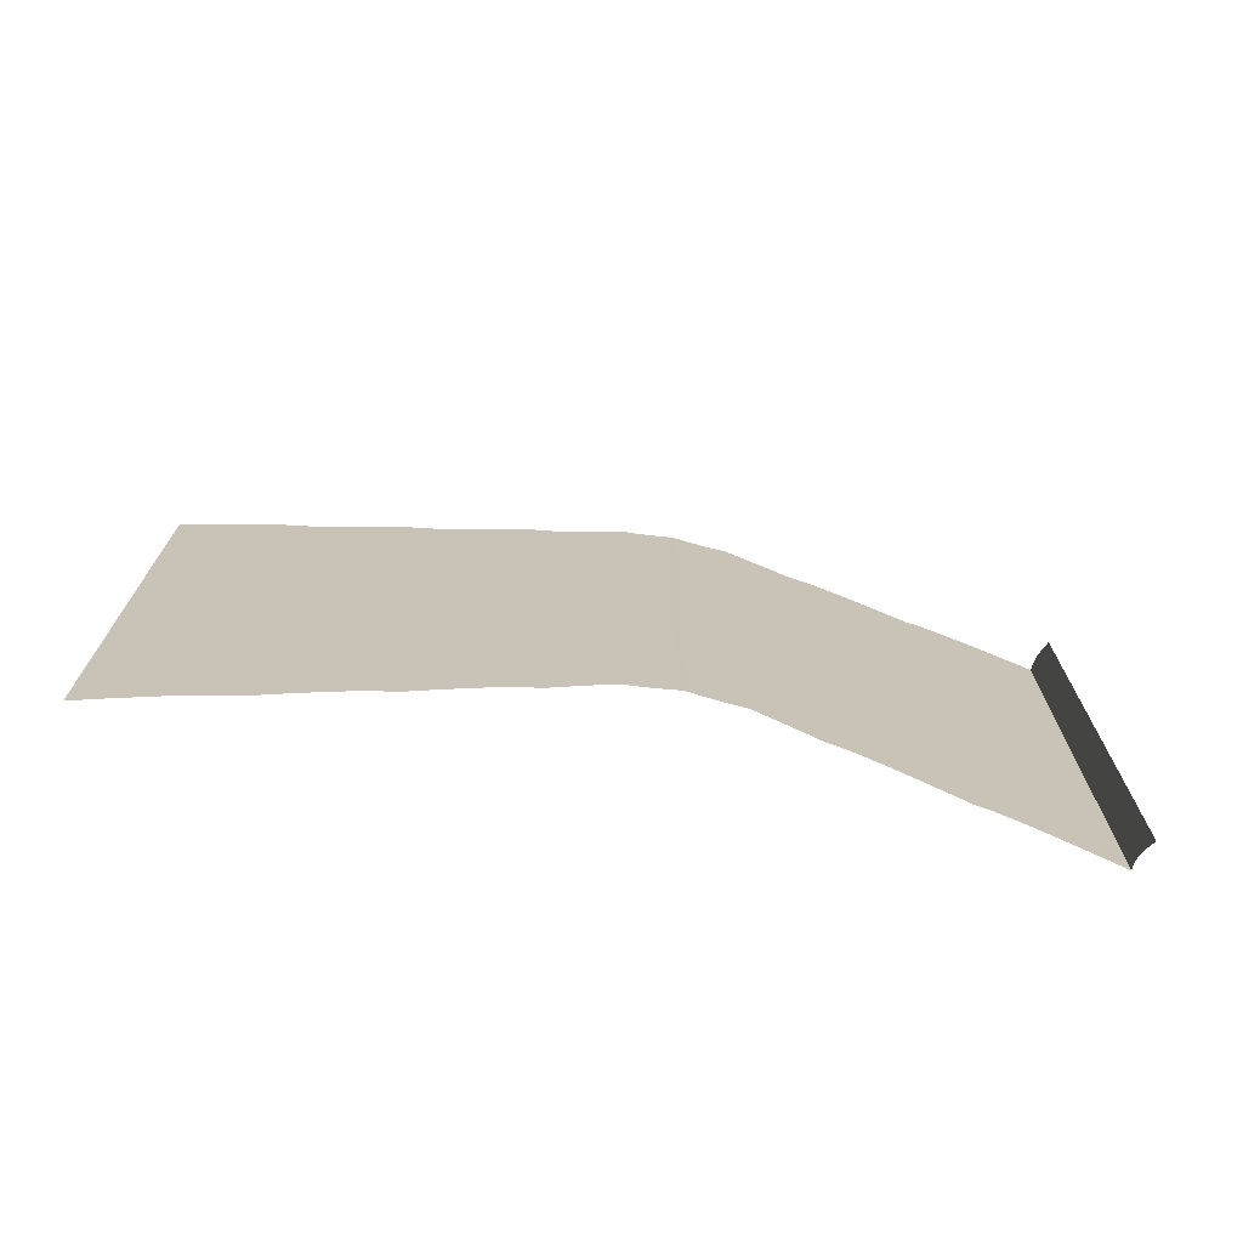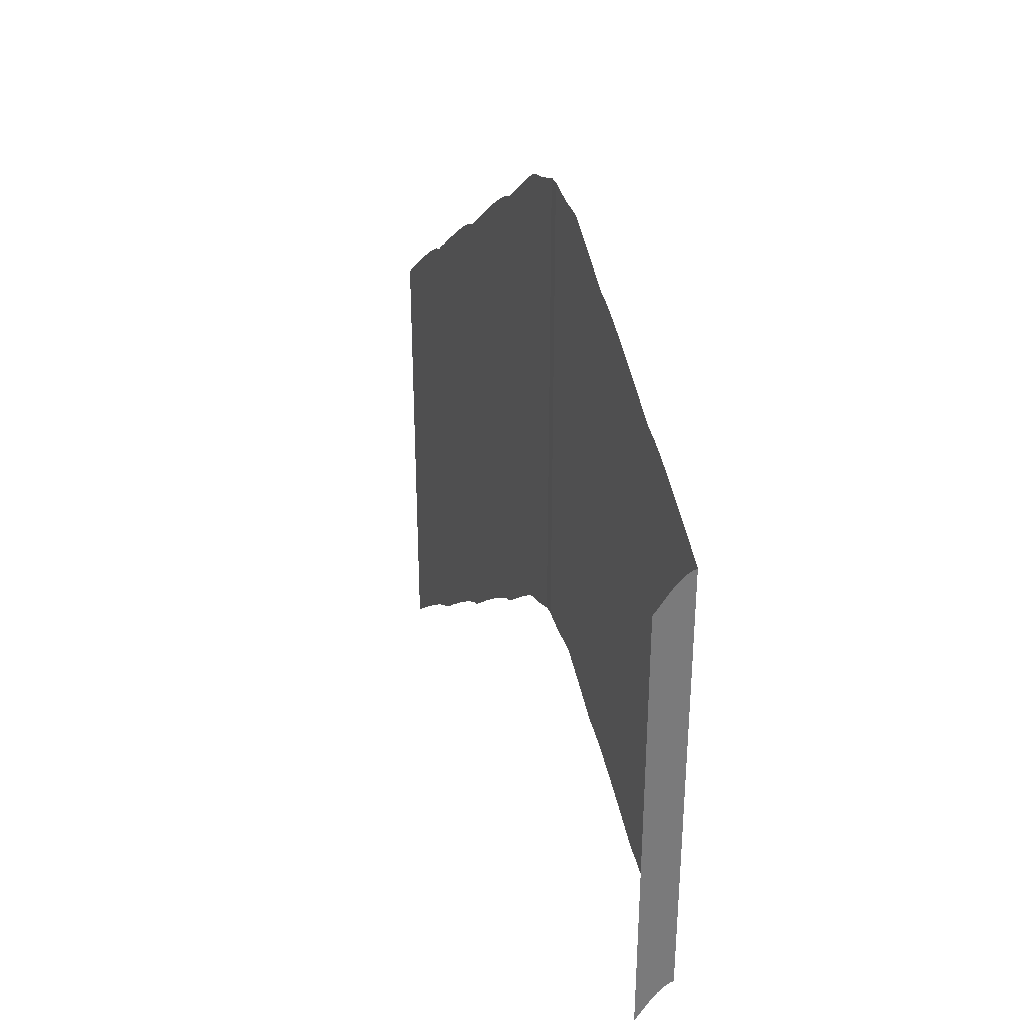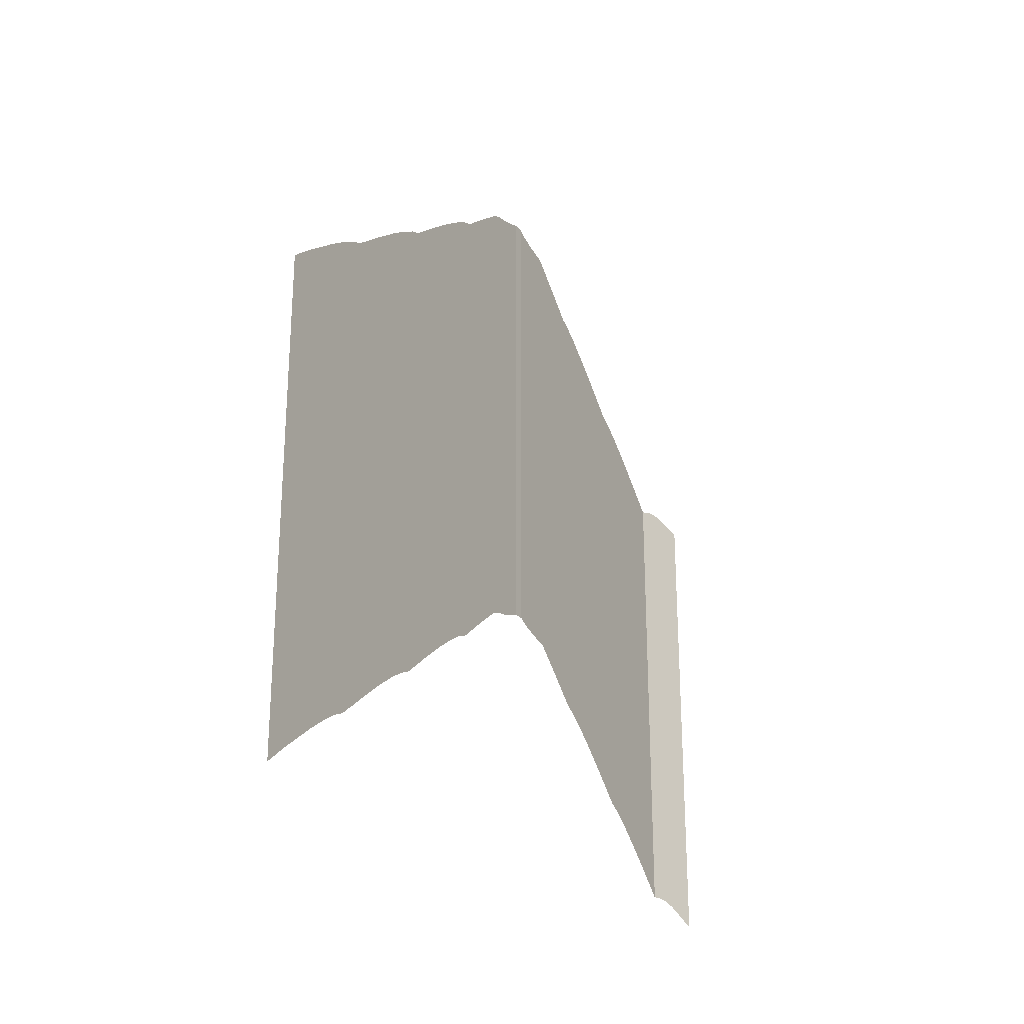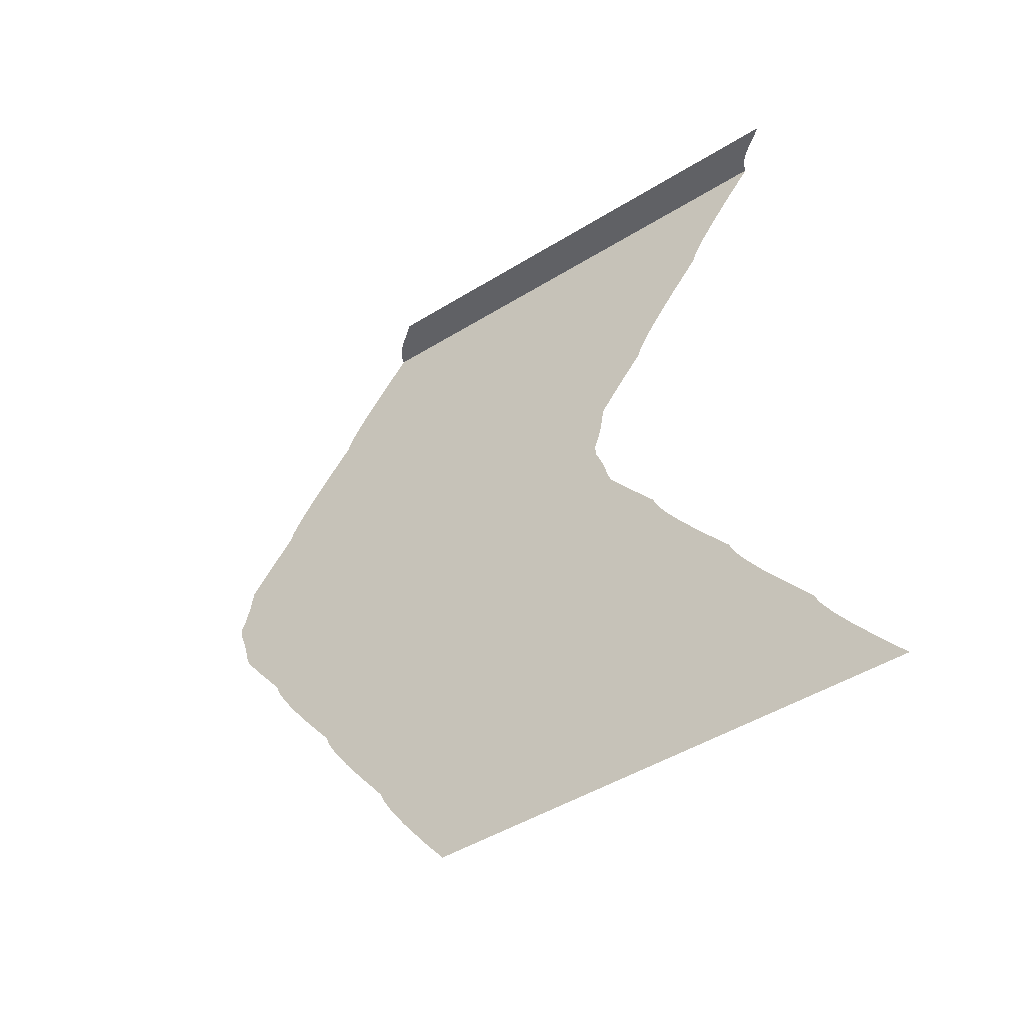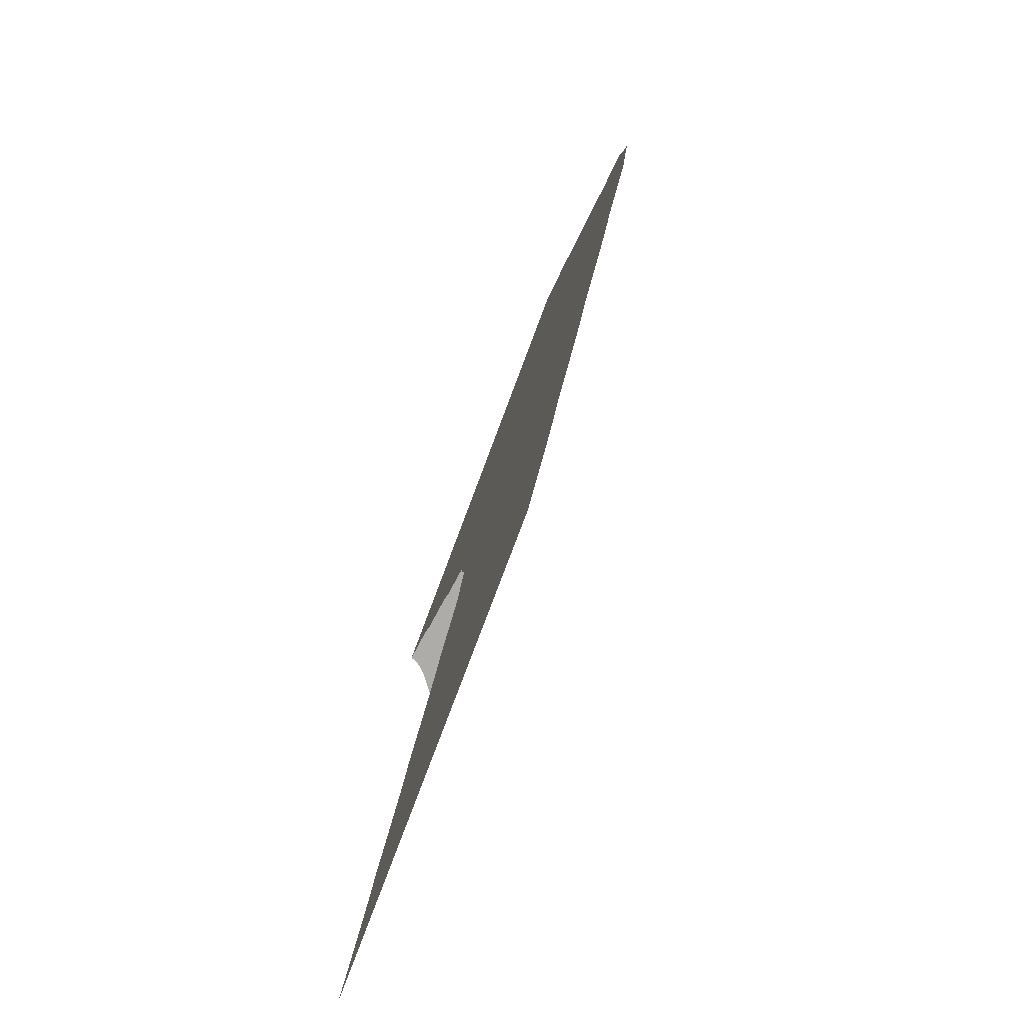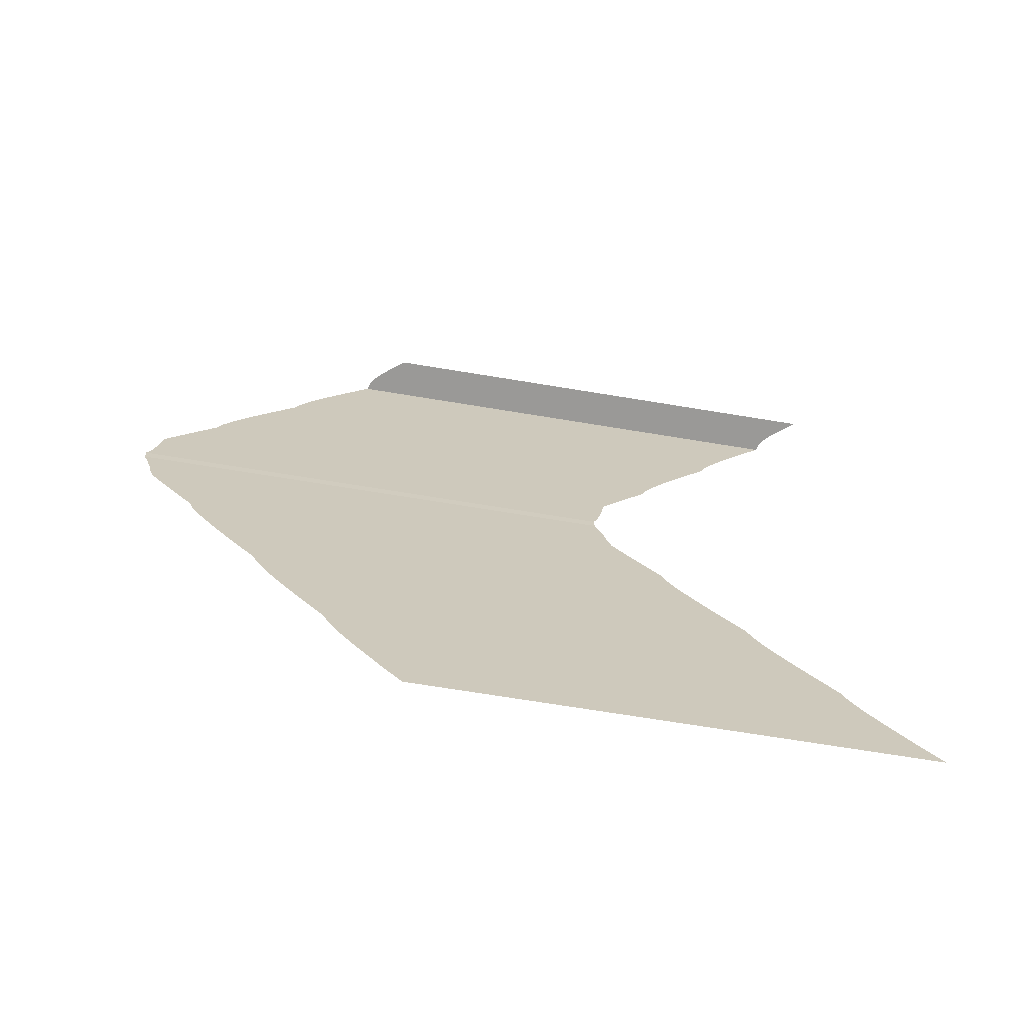
<metadata>
{"format":"obj","ext":"obj","renderer":"f3d","projection":"perspective","resolution":1024,"background":"white","views":[{"elev":-73.0,"azim":-101.9,"up":"+Y"},{"elev":32.6,"azim":-20.5,"up":"+Y"},{"elev":-26.0,"azim":-153.0,"up":"+Y"},{"elev":-47.1,"azim":-55.0,"up":"+Z"},{"elev":-76.8,"azim":159.5,"up":"+Z"},{"elev":-68.9,"azim":-99.4,"up":"+Z"}]}
</metadata>
<code>
g default
v -748 -204.4 1
v -747.9 -204.4 -1
v -748 -205.2 3
v -748 -205.9 6
v -748 -206.5 10
v -748 -210.3 15
v -748 -215.1 21
v -748 -215.9 23
v -748 -217.7 26
v -748 -220.5 30
v -748 -224.3 35
v -748 -229.1 41
v -748 -229.9 43
v -748 -231.7 46
v -748 -234.5 50
v -748 -238.3 55
v -748.7 -243.3 61
v -748 -243.1 61
v -749.5 -243.7 61
v -750.3 -244.2 61
v -751.1 -244.9 61
v -751.9 -245.8 61
v -752.7 -246.8 61
v -753.5 -247.9 61
v -754.4 -249.1 61
v -755.2 -250.2 61
v -747.9 -205.2 -3
v -747.9 -206.2 -6
v -747.9 -207.4 -10
v -747.9 -211.2 -15
v -747.9 -216 -21
v -747.9 -216.8 -23
v -747.9 -218.6 -26
v -747.9 -221.4 -30
v -747.9 -225.2 -35
v -747.9 -230 -41
v -747.9 -230.8 -43
v -747.9 -232.6 -46
v -747.9 -235.4 -50
v -747.9 -239.2 -55
v -747.9 -243.9 -61
v -747.9 -244.8 -63
v -747.9 -246.6 -66
v -747.9 -249.4 -70
v -747.9 -253.2 -75
v -747.9 -258 -81
v -747.9 -255.5 -78
v -747.9 -254.3 -76.5
v -747.9 -251.3 -72.5
v -747.9 -241.6 -58
v -747.9 -242.7 -59.5
v -747.9 -237.3 -52.5
v -747.9 -227.6 -38
v -747.9 -223.3 -32.5
v -747.9 -213.6 -18
v -747.9 -209.3 -12.5
v -747.9 -206.6 -8
v -748 -291.4 1
v -747.9 -291.4 -1
v -748 -292.2 3
v -748 -292.9 6
v -748 -293.5 10
v -748 -297.3 15
v -748 -302.1 21
v -748 -302.9 23
v -748 -304.7 26
v -748 -307.5 30
v -748 -311.3 35
v -748 -316.1 41
v -748 -316.9 43
v -748 -318.7 46
v -748 -321.5 50
v -748 -325.3 55
v -748 -330.1 61
v -748.7 -330.3 61
v -749.5 -330.7 61
v -750.3 -331.2 61
v -751.1 -331.9 61
v -751.9 -332.8 61
v -752.7 -333.8 61
v -753.5 -334.9 61
v -754.4 -336.1 61
v -755.2 -337.2 61
v -747.9 -292.2 -3
v -747.9 -293.2 -6
v -747.9 -293.6 -8
v -747.9 -294.4 -10
v -747.9 -296.3 -12.5
v -747.9 -298.2 -15
v -747.9 -300.6 -18
v -747.9 -303 -21
v -747.9 -303.8 -23
v -747.9 -305.6 -26
v -747.9 -308.4 -30
v -747.9 -310.3 -32.5
v -747.9 -312.2 -35
v -747.9 -314.6 -38
v -747.9 -317 -41
v -747.9 -317.8 -43
v -747.9 -319.6 -46
v -747.9 -322.4 -50
v -747.9 -324.3 -52.5
v -747.9 -326.2 -55
v -747.9 -328.6 -58
v -747.9 -330.9 -61
v -747.9 -331.8 -63
v -747.9 -333.6 -66
v -747.9 -336.4 -70
v -747.9 -338.3 -72.5
v -747.9 -340.2 -75
v -747.9 -341.3 -76.5
v -747.9 -342.5 -78
v -747.9 -345 -81
v -747.9 -329.7 -59.5
g hillSide_11
f 2 1 58 59
f 1 3 60 58
f 3 4 61 60
f 4 5 62 61
f 5 6 63 62
f 6 7 64 63
f 7 8 65 64
f 8 9 66 65
f 9 10 67 66
f 10 11 68 67
f 11 12 69 68
f 12 13 70 69
f 13 14 71 70
f 14 15 72 71
f 15 16 73 72
f 16 18 74 73
f 18 17 75 74
f 17 19 76 75
f 19 20 77 76
f 20 21 78 77
f 21 22 79 78
f 22 23 80 79
f 23 24 81 80
f 24 25 82 81
f 25 26 83 82
f 27 2 59 84
f 28 27 84 85
f 57 28 85 86
f 56 29 87 88
f 55 30 89 90
f 32 31 91 92
f 33 32 92 93
f 34 33 93 94
f 54 34 94 95
f 53 35 96 97
f 37 36 98 99
f 38 37 99 100
f 39 38 100 101
f 52 39 101 102
f 50 40 103 104
f 42 41 105 106
f 43 42 106 107
f 44 43 107 108
f 49 44 108 109
f 48 45 110 111
f 46 47 112 113
f 47 48 111 112
f 45 49 109 110
f 51 50 104 114
f 41 51 114 105
f 40 52 102 103
f 36 53 97 98
f 35 54 95 96
f 31 55 90 91
f 30 56 88 89
f 29 57 86 87

</code>
